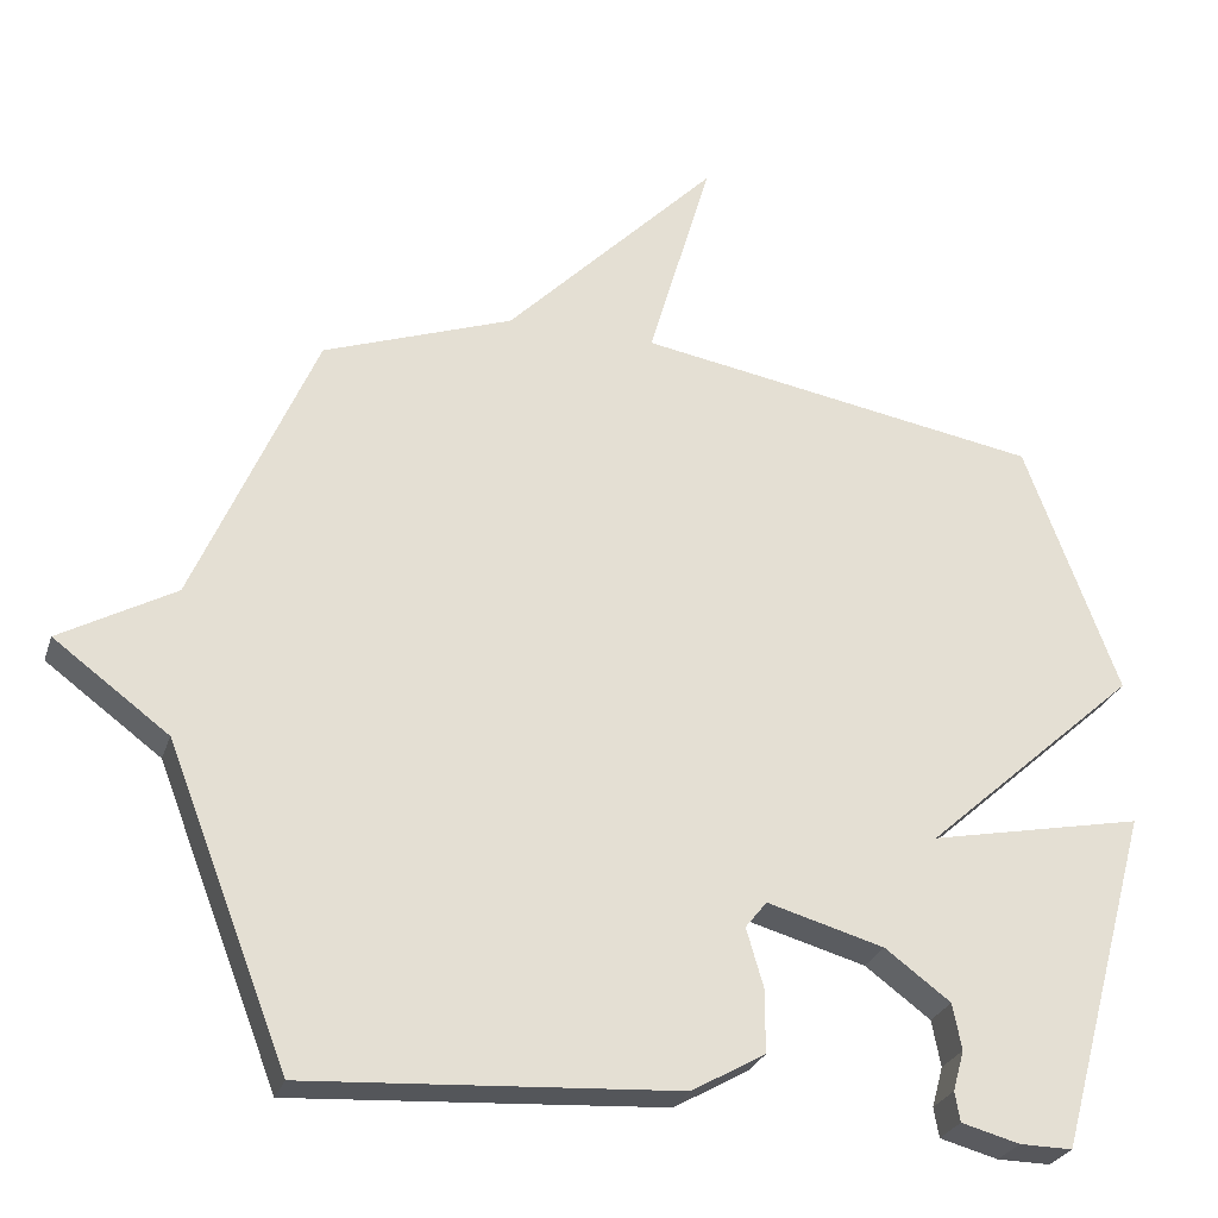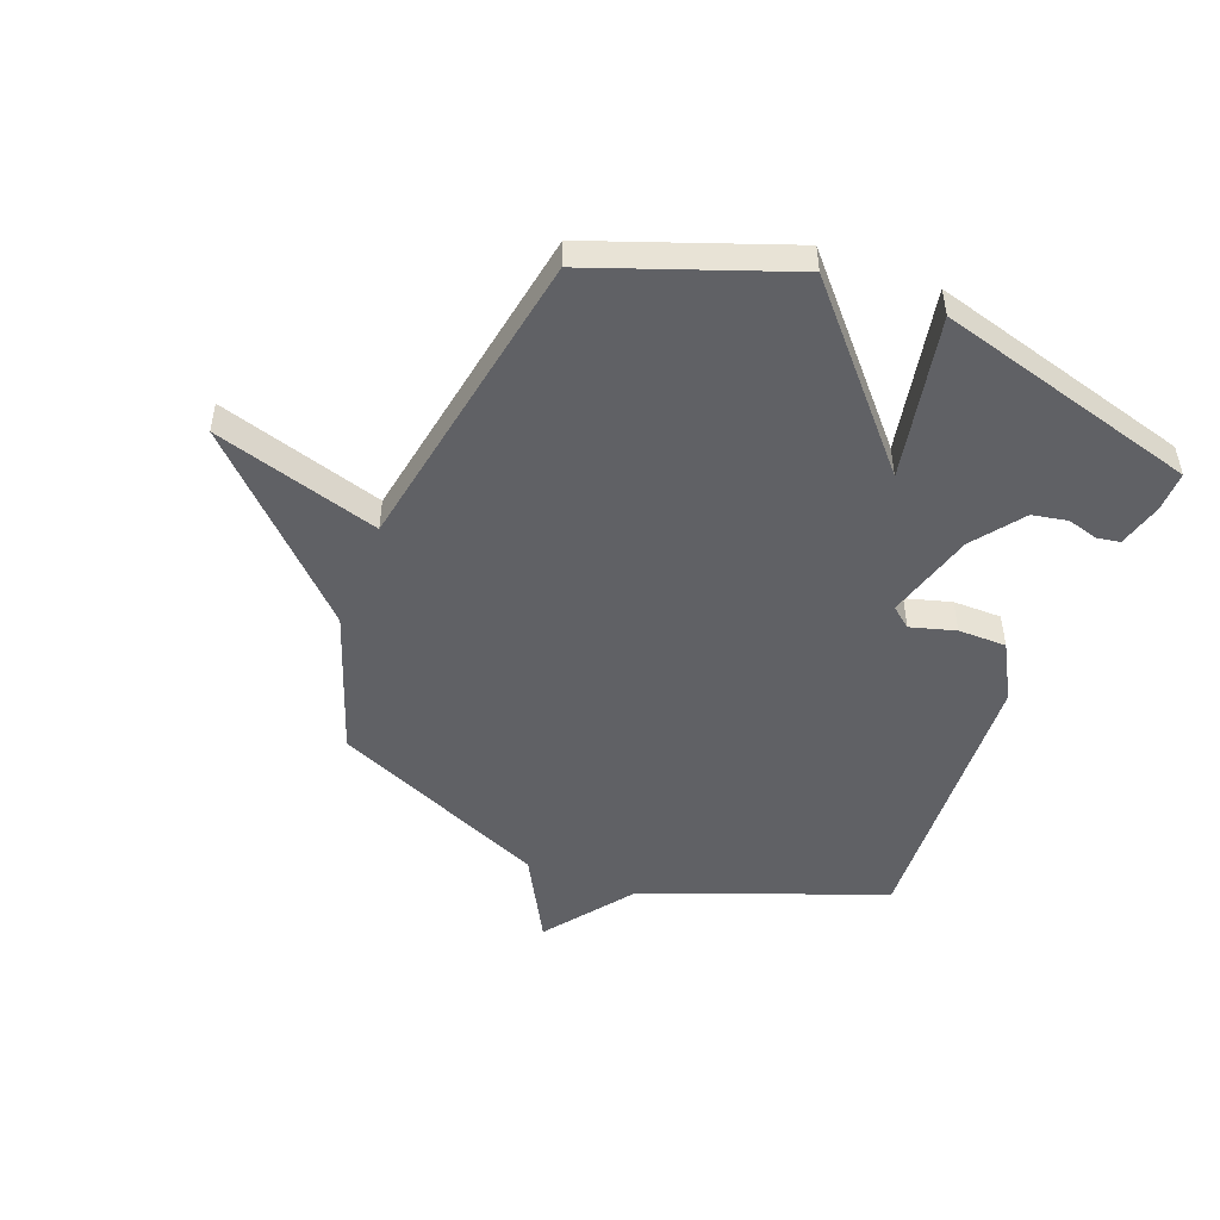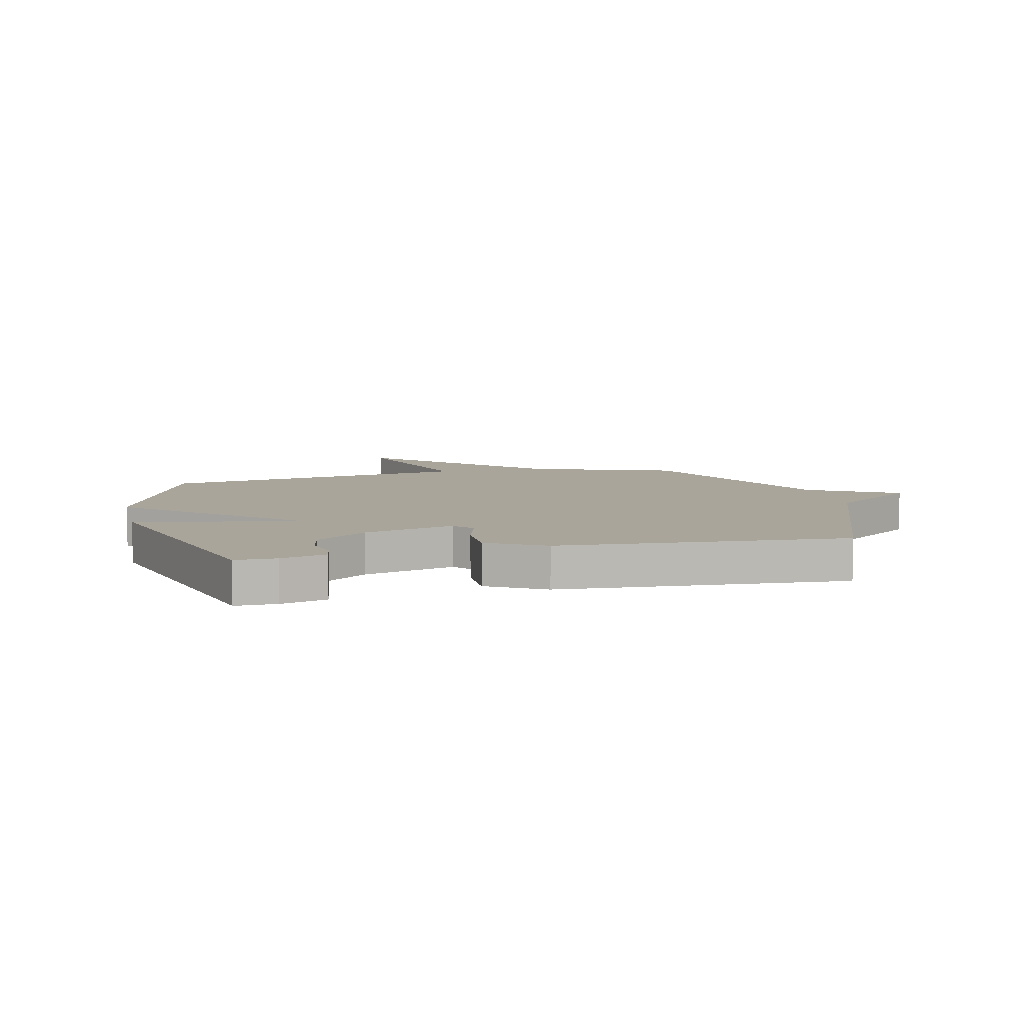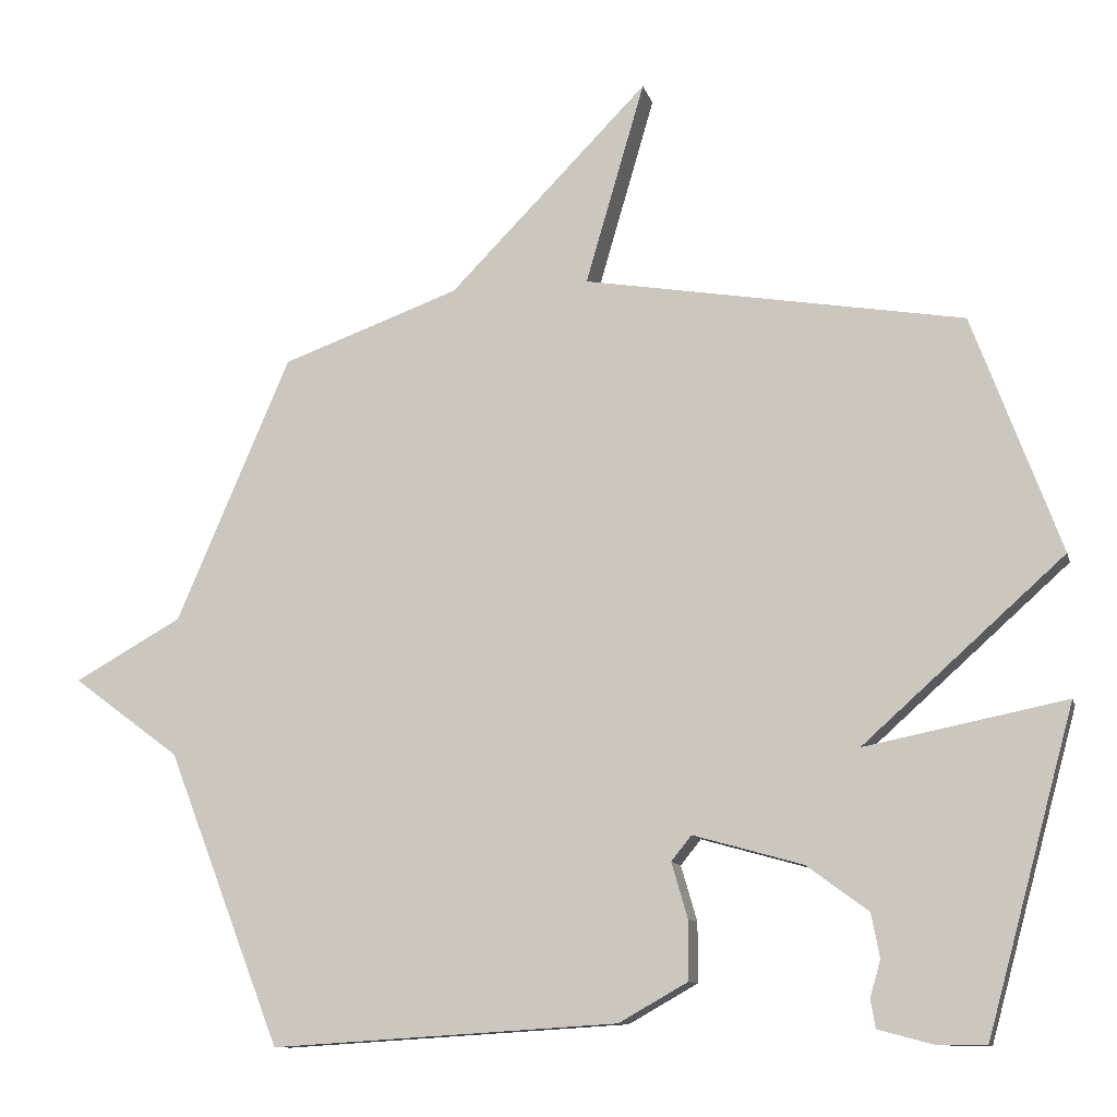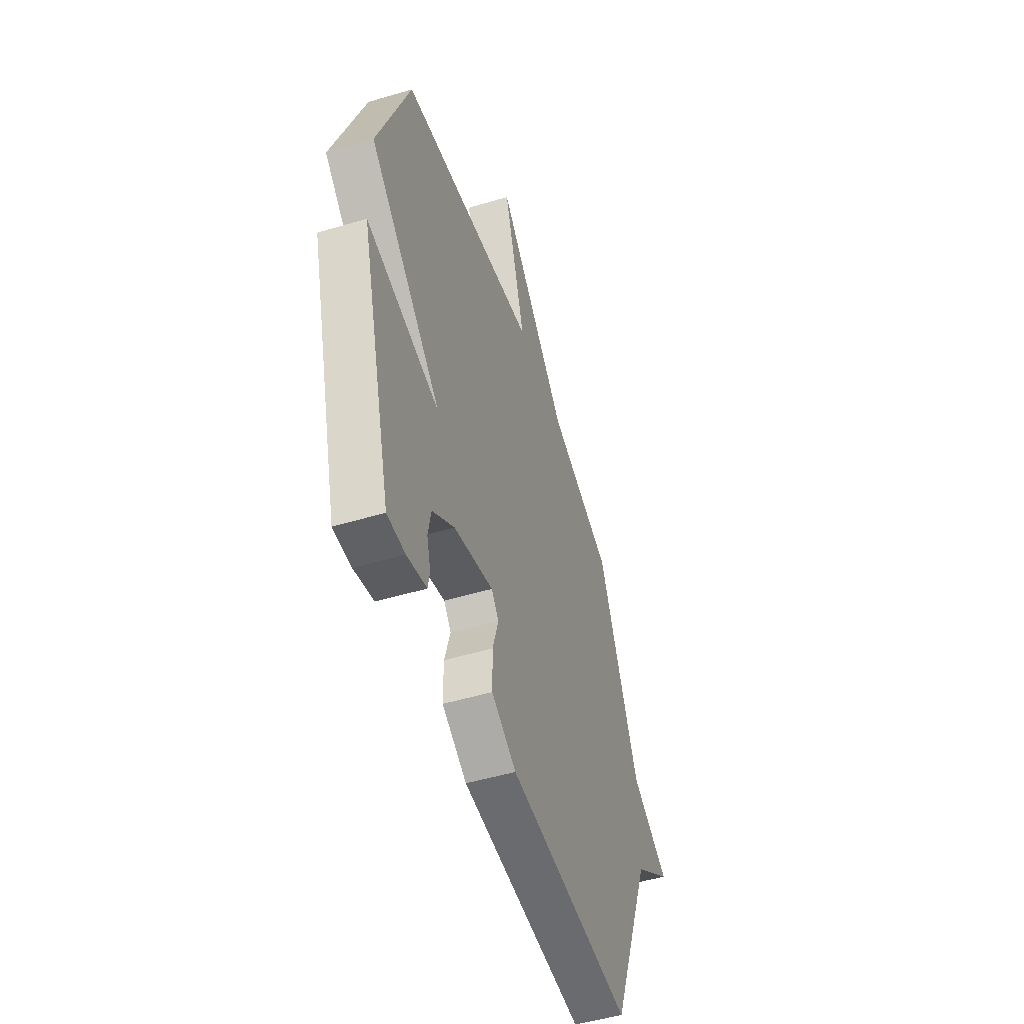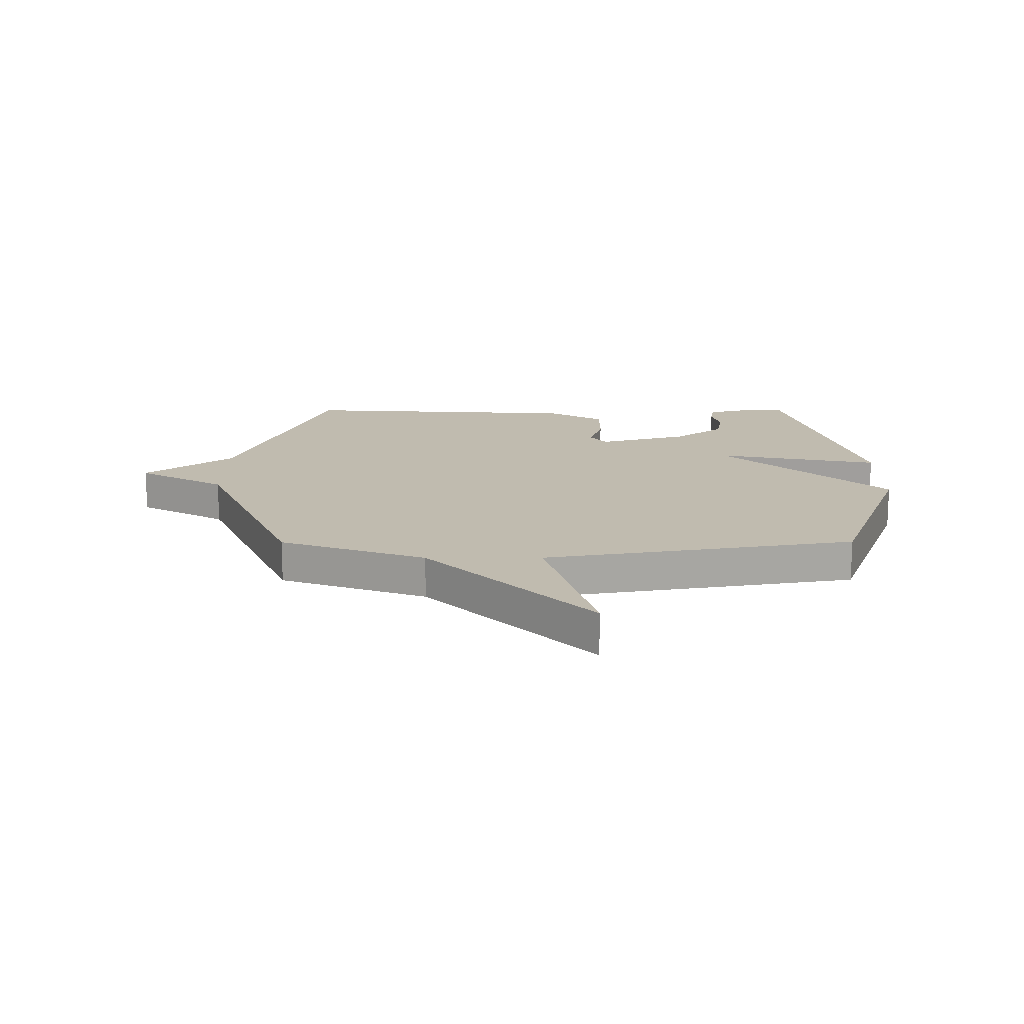
<metadata>
{"format":"obj","ext":"obj","renderer":"f3d","projection":"perspective","resolution":1024,"background":"white","views":[{"elev":-26.8,"azim":-16.4,"up":"+Z"},{"elev":-49.1,"azim":68.4,"up":"+Y"},{"elev":7.6,"azim":166.8,"up":"+Y"},{"elev":-10.9,"azim":13.6,"up":"+Z"},{"elev":-50.1,"azim":108.1,"up":"+Z"},{"elev":16.2,"azim":-0.2,"up":"+Y"}]}
</metadata>
<code>
v 0.5 0.07 0.5
v 0.626 0.07 0.16
v 0.338 0.07 -0.098
v 0.626 0.07 -0.04
v 0.5 0.07 -0.5
v 0.429 0.07 -0.499
v 0.351 0.07 -0.478
v 0.344 0.07 -0.438
v 0.359 0.07 -0.384
v 0.347 0.07 -0.322
v 0.259 0.07 -0.257
v 0.102 0.07 -0.213
v 0.073 0.07 -0.249
v 0.096 0.07 -0.328
v 0.096 0.07 -0.413
v -0.003 0.07 -0.469
v -0.5 0.07 -0.5
v -0.663 0.07 -0.08
v -0.817 0.07 0.034
v -0.663 0.07 0.12
v -0.5 0.07 0.5
v -0.245 0.07 0.592
v 0.04 0.07 0.883
v -0.045 0.07 0.592
v 0.5 0 0.5
v 0.626 0 0.16
v 0.338 0 -0.098
v 0.626 0 -0.04
v 0.5 0 -0.5
v 0.429 0 -0.499
v 0.351 0 -0.478
v 0.344 0 -0.438
v 0.359 0 -0.384
v 0.347 0 -0.322
v 0.259 0 -0.257
v 0.102 0 -0.213
v 0.073 0 -0.249
v 0.096 0 -0.328
v 0.096 0 -0.413
v -0.003 0 -0.469
v -0.5 0 -0.5
v -0.663 0 -0.08
v -0.817 0 0.034
v -0.663 0 0.12
v -0.5 0 0.5
v -0.245 0 0.592
v 0.04 0 0.883
v -0.045 0 0.592
f 22 23 24
f 1 2 3
f 24 1 3
f 22 24 3
f 21 22 3
f 20 21 3
f 18 19 20 3
f 16 17 18
f 15 16 18
f 14 15 18
f 13 14 18
f 12 13 18
f 12 18 3
f 11 12 3 4
f 10 11 4
f 4 5 6
f 10 4 6
f 9 10 6
f 6 7 8 9
f 48 47 46
f 27 26 25
f 27 25 48
f 27 48 46
f 27 46 45
f 27 45 44
f 27 44 43 42
f 42 41 40
f 42 40 39
f 42 39 38
f 42 38 37
f 42 37 36
f 27 42 36
f 28 27 36 35
f 28 35 34
f 30 29 28
f 30 28 34
f 30 34 33
f 33 32 31 30
f 1 25 26 2
f 2 26 27 3
f 3 27 28 4
f 4 28 29 5
f 5 29 30 6
f 6 30 31 7
f 7 31 32 8
f 8 32 33 9
f 9 33 34 10
f 10 34 35 11
f 11 35 36 12
f 12 36 37 13
f 13 37 38 14
f 14 38 39 15
f 15 39 40 16
f 16 40 41 17
f 17 41 42 18
f 18 42 43 19
f 19 43 44 20
f 20 44 45 21
f 21 45 46 22
f 22 46 47 23
f 23 47 48 24
f 24 48 25 1

</code>
